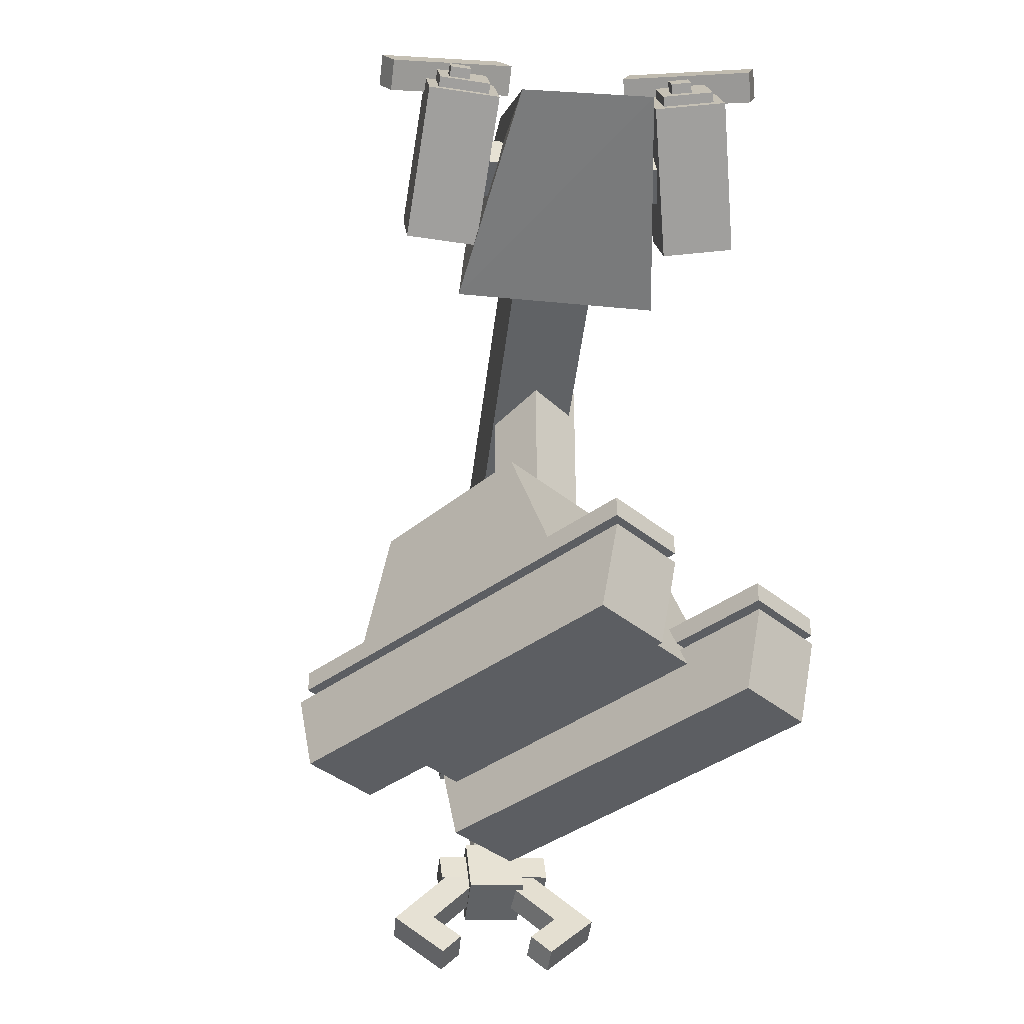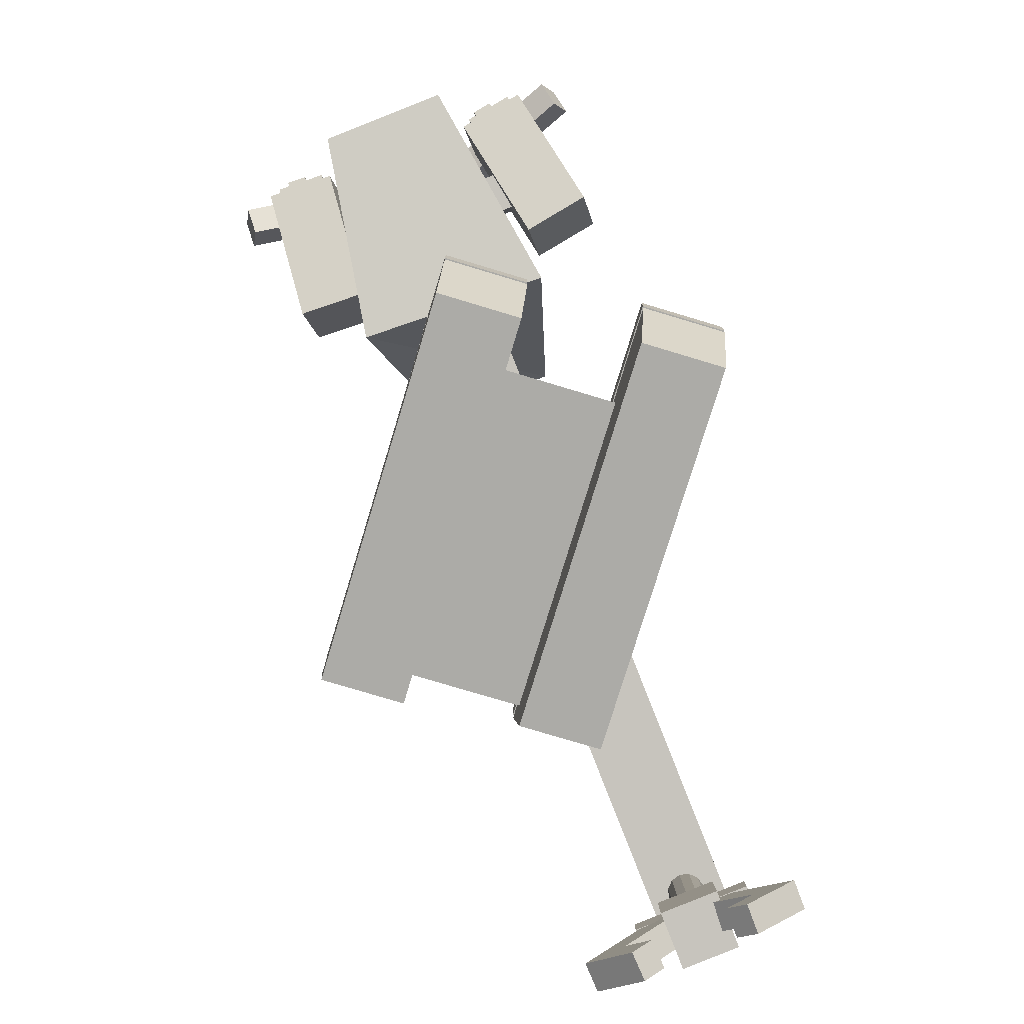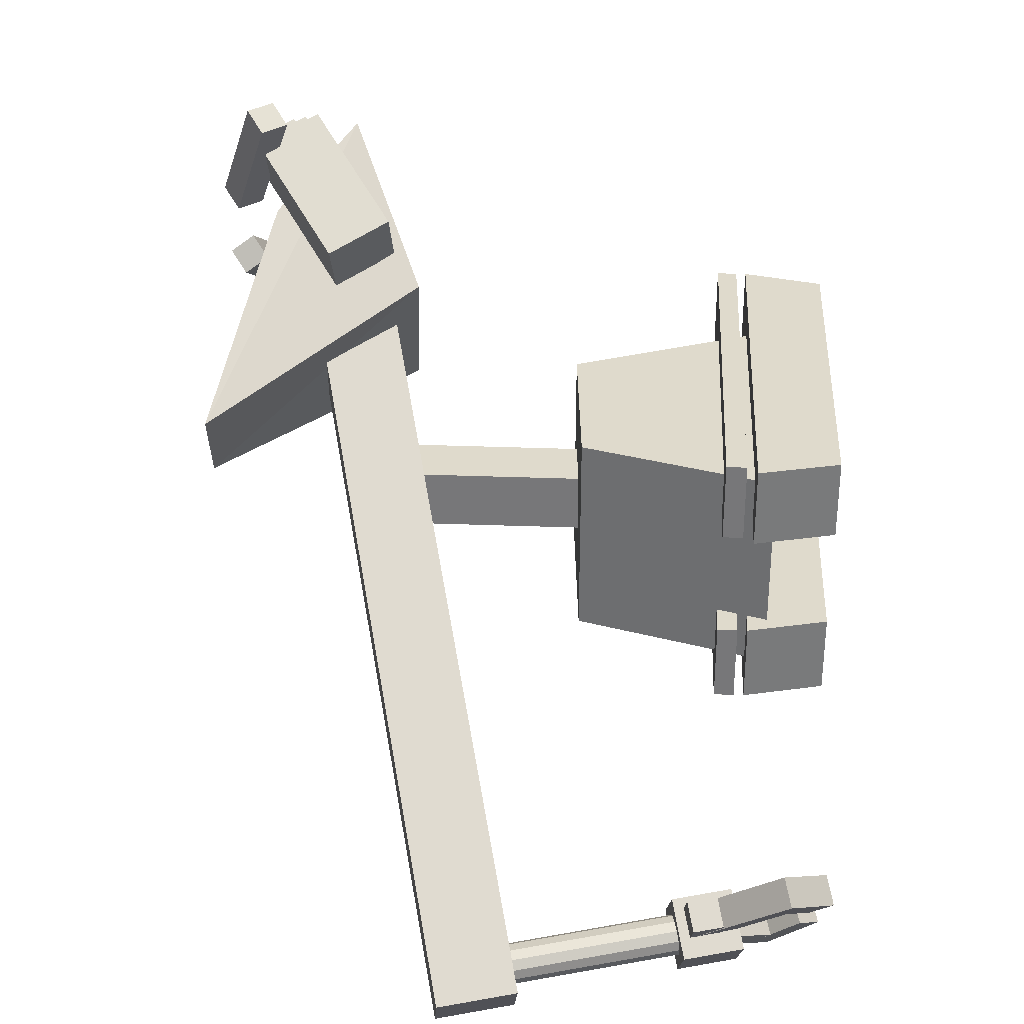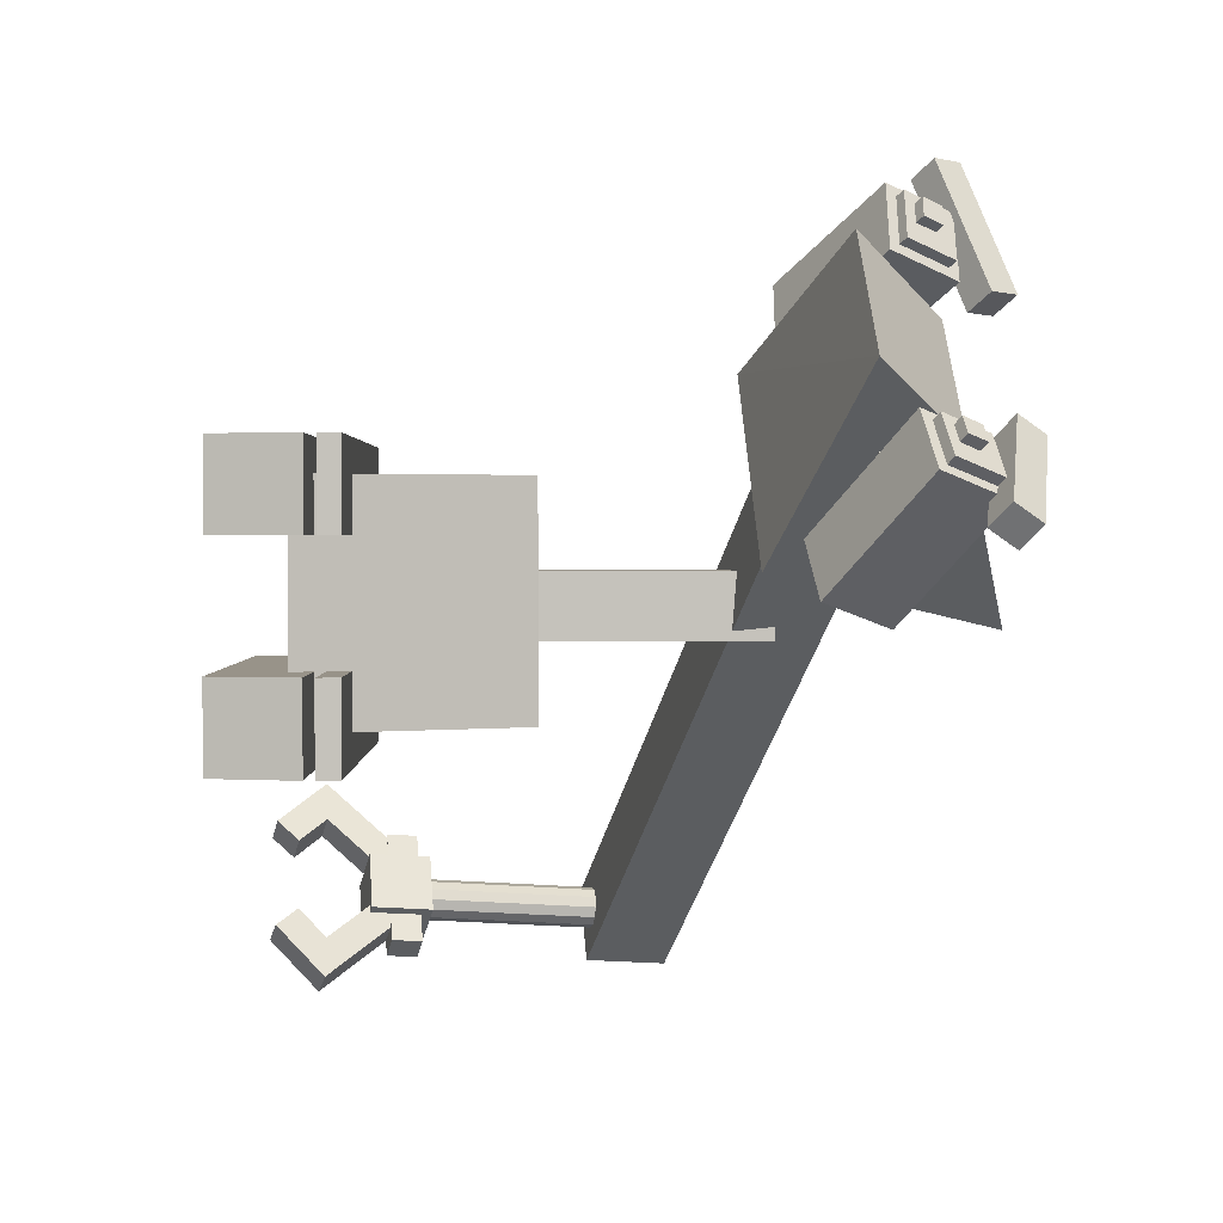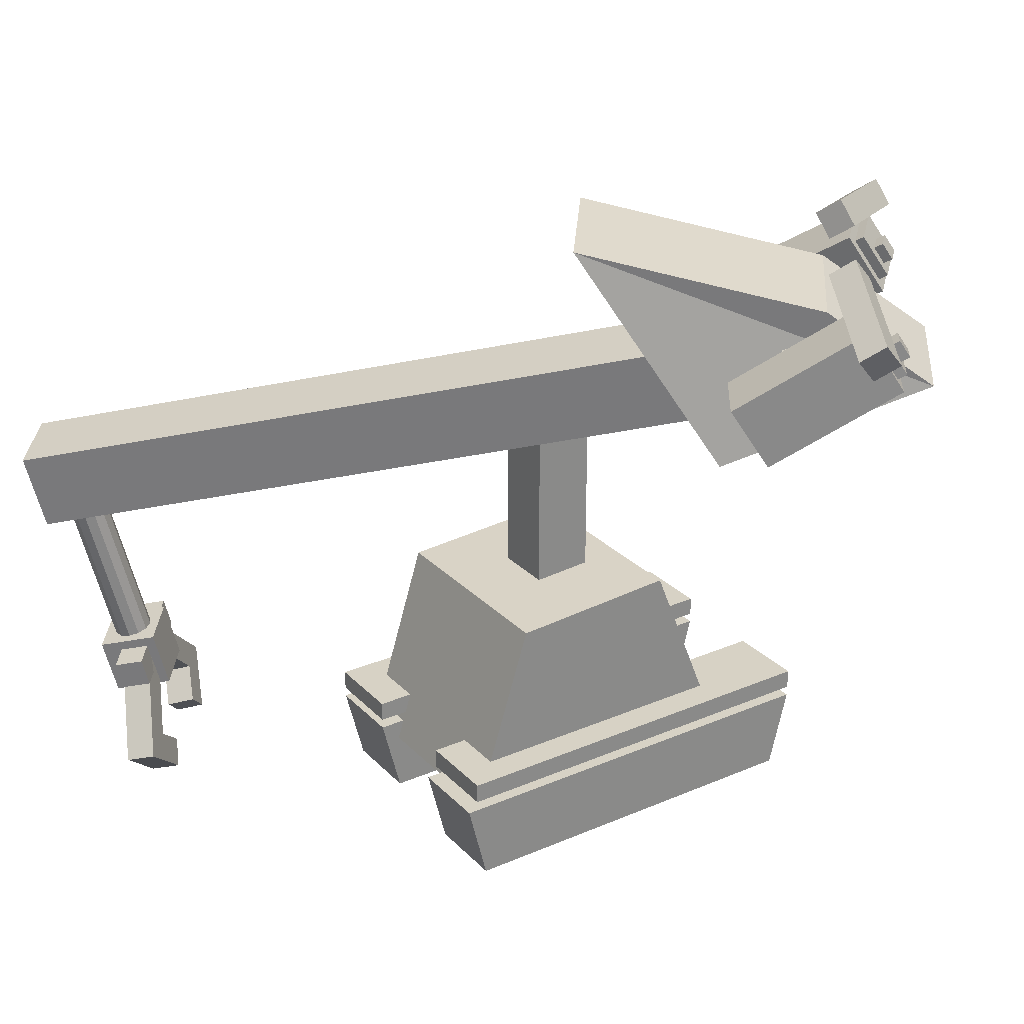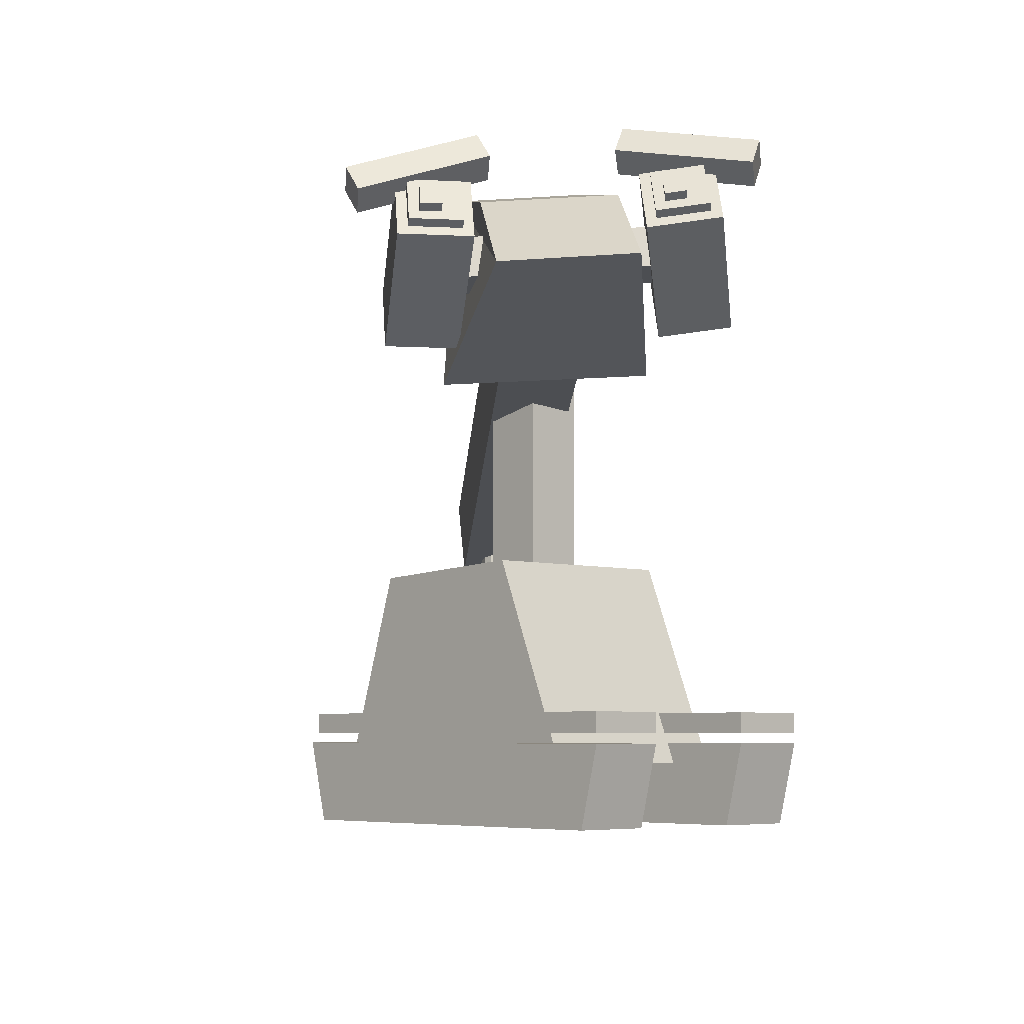
<metadata>
{"format":"obj","ext":"obj","renderer":"f3d","projection":"perspective","resolution":1024,"background":"white","views":[{"elev":-38.1,"azim":43.6,"up":"+Y"},{"elev":-76.2,"azim":73.2,"up":"+Y"},{"elev":32.4,"azim":-87.0,"up":"+Z"},{"elev":1.6,"azim":89.3,"up":"+Z"},{"elev":27.2,"azim":-33.6,"up":"+Y"},{"elev":-5.3,"azim":46.8,"up":"+Y"}]}
</metadata>
<code>
v 0.1562 -0.2471 -0.09065
v 0.1562 -0.2471 0.1194
v 0.07615 -0.04706 0.1194
v 0.07615 -0.04706 -0.09065
v -0.1538 -0.2471 -0.09065
v -0.09385 -0.05706 -0.09065
v -0.09385 -0.05706 0.1194
v -0.1538 -0.2471 0.1194
v 0.2262 -0.3071 -0.04065
v 0.2462 -0.2271 -0.04065
v 0.2462 -0.2271 -0.1206
v 0.2262 -0.3071 -0.1206
v -0.1538 -0.3071 -0.04065
v -0.1538 -0.3071 -0.1206
v -0.1738 -0.2271 -0.1206
v -0.1738 -0.2271 -0.04065
v 0.2162 -0.3071 0.1494
v 0.2362 -0.2271 0.1494
v 0.2362 -0.2271 0.06935
v 0.2162 -0.3071 0.06935
v -0.1638 -0.3071 0.1494
v -0.1638 -0.3071 0.06935
v -0.1838 -0.2271 0.06935
v -0.1838 -0.2271 0.1494
v 0.2362 -0.2171 0.1494
v -0.1738 -0.2171 0.1494
v -0.1738 -0.1971 0.1494
v 0.2362 -0.1971 0.1494
v 0.2362 -0.2171 0.06935
v 0.2362 -0.1971 0.06935
v -0.1738 -0.1971 0.06935
v -0.1738 -0.2171 0.06935
v 0.2462 -0.2171 -0.1206
v 0.2462 -0.2171 -0.04065
v 0.2462 -0.1971 -0.04065
v 0.2462 -0.1971 -0.1206
v -0.1738 -0.2171 -0.1206
v -0.1738 -0.1971 -0.1206
v -0.1738 -0.1971 -0.04065
v -0.1738 -0.2171 -0.04065
v 0.03615 -0.1071 0.03935
v -0.02385 -0.1071 0.03935
v -0.02385 0.1529 0.03935
v 0.03615 0.1529 0.03935
v 0.03615 -0.1071 -0.02065
v 0.03615 0.1529 -0.02065
v -0.02385 0.1529 -0.02065
v -0.02385 -0.1071 -0.02065
v -0.4354 -0.01131 -0.292
v -0.4529 0.06651 -0.2982
v 0.1607 0.2438 0.1999
v 0.1782 0.166 0.206
v -0.3862 -0.005207 -0.3548
v 0.2274 0.1721 0.1432
v 0.2099 0.2499 0.1371
v -0.4037 0.07261 -0.361
v -0.3775 0.02525 -0.3195
v -0.3867 0.02285 -0.3236
v -0.3386 -0.1912 -0.3067
v -0.3294 -0.1888 -0.3026
v -0.3968 0.02069 -0.3223
v -0.3487 -0.1933 -0.3054
v -0.405 0.01934 -0.3161
v -0.3568 -0.1947 -0.2992
v -0.4091 0.01917 -0.3066
v -0.361 -0.1948 -0.2897
v -0.408 0.02021 -0.2964
v -0.3599 -0.1938 -0.2795
v -0.4021 0.02219 -0.2881
v -0.354 -0.1918 -0.2712
v -0.3929 0.02459 -0.2841
v -0.3448 -0.1894 -0.2672
v -0.3828 0.02675 -0.2853
v -0.3347 -0.1873 -0.2684
v -0.3746 0.0281 -0.2915
v -0.3265 -0.1859 -0.2746
v -0.3705 0.02827 -0.301
v -0.3224 -0.1857 -0.2841
v -0.3716 0.02723 -0.3113
v -0.3235 -0.1868 -0.2944
v -0.3394 -0.2254 -0.326
v -0.3525 -0.167 -0.3307
v -0.3894 -0.1716 -0.2836
v -0.3763 -0.23 -0.279
v -0.2939 -0.2123 -0.2891
v -0.3308 -0.2169 -0.2421
v -0.344 -0.1585 -0.2467
v -0.3071 -0.1539 -0.2938
v -0.3102 -0.1993 -0.3388
v -0.3167 -0.1701 -0.3411
v -0.3905 -0.1793 -0.2469
v -0.384 -0.2084 -0.2446
v -0.2874 -0.1927 -0.3204
v -0.3612 -0.2019 -0.2262
v -0.3678 -0.1727 -0.2285
v -0.294 -0.1635 -0.3227
v -0.3789 -0.2675 -0.2299
v -0.3459 -0.1869 -0.297
v -0.3644 -0.1678 -0.2832
v -0.3974 -0.2484 -0.216
v -0.3571 -0.2603 -0.2106
v -0.3756 -0.2412 -0.1967
v -0.3426 -0.1606 -0.2639
v -0.3241 -0.1797 -0.2777
v -0.3633 -0.315 -0.23
v -0.3543 -0.293 -0.2483
v -0.3974 -0.2484 -0.216
v -0.4065 -0.2704 -0.1977
v -0.3414 -0.3078 -0.2107
v -0.3846 -0.2632 -0.1784
v -0.3756 -0.2412 -0.1967
v -0.3324 -0.2858 -0.229
v -0.2646 -0.3018 -0.3024
v -0.2822 -0.2817 -0.2888
v -0.2631 -0.2333 -0.3356
v -0.2455 -0.2535 -0.3492
v -0.2875 -0.3099 -0.32
v -0.2684 -0.2615 -0.3669
v -0.286 -0.2414 -0.3533
v -0.3051 -0.2898 -0.3064
v -0.2713 -0.2541 -0.3155
v -0.3358 -0.1803 -0.2656
v -0.3276 -0.1596 -0.2857
v -0.2631 -0.2333 -0.3356
v -0.2942 -0.2621 -0.3332
v -0.286 -0.2414 -0.3533
v -0.3505 -0.1676 -0.3033
v -0.3587 -0.1884 -0.2832
v -0.02125 0.3331 0.09146
v 0.1771 0.2764 0.2413
v 0.2671 0.1989 0.3044
v 0.3471 0.2088 0.2023
v 0.257 0.2864 0.1393
v 0.05869 0.343 -0.01057
v 0.0824 0.1185 0.2028
v 0.1978 0.1315 0.03965
v 0.3273 0.2566 0.1622
v 0.305 0.2984 0.1462
v 0.3411 0.3046 0.1122
v 0.3634 0.2628 0.1282
v 0.2638 0.1925 0.08299
v 0.3 0.1988 0.049
v 0.2777 0.2406 0.03302
v 0.2416 0.2343 0.06701
v 0.2399 0.1615 0.06659
v 0.2087 0.22 0.04422
v 0.288 0.3001 0.1432
v 0.3192 0.2416 0.1656
v 0.2905 0.1703 0.01899
v 0.3698 0.2504 0.118
v 0.3386 0.3089 0.09563
v 0.2593 0.2288 -0.003375
v 0.3353 0.2715 0.1588
v 0.3264 0.2883 0.1524
v 0.3408 0.2908 0.1388
v 0.3498 0.274 0.1452
v 0.3247 0.2608 0.1456
v 0.3392 0.2634 0.132
v 0.3303 0.2801 0.1256
v 0.3158 0.2776 0.1392
v 0.08219 0.148 0.2767
v 0.0514 0.2066 0.2539
v 0.1538 0.2887 0.3266
v 0.1846 0.2301 0.3494
v 0.1231 0.1474 0.2199
v 0.2254 0.2295 0.2925
v 0.1946 0.288 0.2697
v 0.09226 0.206 0.1971
v 0.1928 0.2439 0.3428
v 0.1708 0.2857 0.3265
v 0.2 0.2852 0.286
v 0.222 0.2434 0.3022
v 0.1109 0.1782 0.2847
v 0.1401 0.1777 0.2441
v 0.1181 0.2196 0.2278
v 0.08893 0.22 0.2684
v 0.2011 0.2576 0.3363
v 0.1923 0.2744 0.3298
v 0.204 0.2742 0.3135
v 0.2128 0.2574 0.3201
v 0.1874 0.2467 0.3266
v 0.1991 0.2465 0.3104
v 0.1903 0.2632 0.3039
v 0.1786 0.2634 0.3201
v 0.154 0.2023 0.2798
v 0.1453 0.2412 0.2767
v 0.2867 0.2588 0.09621
v 0.2955 0.2199 0.09929
v 0.1237 0.1936 0.2552
v 0.2652 0.2111 0.07469
v 0.2564 0.25 0.07162
v 0.115 0.2325 0.2521
v 0.3701 0.2855 0.07503
v 0.2612 0.3044 0.1434
v 0.2763 0.3215 0.1628
v 0.3853 0.3026 0.09445
v 0.3639 0.3098 0.05849
v 0.3791 0.3269 0.07791
v 0.2702 0.3458 0.1463
v 0.255 0.3287 0.1269
v 0.1921 0.2944 0.2456
v 0.1372 0.2556 0.3569
v 0.1567 0.2724 0.3724
v 0.2115 0.3112 0.2611
v 0.1731 0.3176 0.2444
v 0.1926 0.3344 0.2598
v 0.1377 0.2956 0.3711
v 0.1182 0.2788 0.3557
o group1586442749
g mesh1586442749
f 52 51 50 49
f 56 55 54 53
f 50 56 53 49
f 54 55 51 52
f 53 54 52 49
f 51 55 56 50
o group144539325
g mesh144539325
f 60 59 58 57
f 59 62 61 58
f 62 64 63 61
f 64 66 65 63
f 66 68 67 65
f 68 70 69 67
f 70 72 71 69
f 72 74 73 71
f 74 76 75 73
f 76 78 77 75
f 78 80 79 77
f 80 60 57 79
f 57 58 61 63 65 67 69 71 73 75 77 79
f 80 78 76 74 72 70 68 66 64 62 59 60
o group1129321985
g mesh1129321985
f 84 83 82 81
f 88 87 86 85
f 82 88 85 81
f 86 87 83 84
f 85 86 84 81
f 83 87 88 82
o group1861098095
g mesh1861098095
f 92 91 90 89
f 96 95 94 93
f 90 96 93 89
f 94 95 91 92
f 93 94 92 89
f 91 95 96 90
o group1274904758
g mesh1274904758
f 100 99 98 97
f 104 103 102 101
f 98 104 101 97
f 102 103 99 100
f 101 102 100 97
f 99 103 104 98
o group569661182
g mesh569661182
f 108 107 106 105
f 112 111 110 109
f 106 112 109 105
f 110 111 107 108
f 109 110 108 105
f 107 111 112 106
o group1910999343
g mesh1910999343
f 116 115 114 113
f 120 119 118 117
f 114 120 117 113
f 118 119 115 116
f 117 118 116 113
f 115 119 120 114
o group1372999989
g mesh1372999989
f 124 123 122 121
f 128 127 126 125
f 122 128 125 121
f 126 127 123 124
f 125 126 124 121
f 123 127 128 122
o group1922400708
g mesh1922400708
f 131 130 129
f 134 133 132
f 129 134 135
f 132 133 130 131
f 132 131 135
f 130 133 134 129
f 129 135 131
f 132 136 134
f 134 136 135
f 135 136 132
o group1157781942
g mesh1157781942
f 188 187 186 185
f 192 191 190 189
f 186 192 189 185
f 190 191 187 188
f 189 190 188 185
f 187 191 192 186
o group1676439058
g mesh1676439058
f 196 195 194 193
f 200 199 198 197
f 194 200 197 193
f 198 199 195 196
f 197 198 196 193
f 195 199 200 194
o group1487170987
g mesh1487170987
f 204 203 202 201
f 208 207 206 205
f 202 208 205 201
f 206 207 203 204
f 205 206 204 201
f 203 207 208 202
o group360096163
g mesh360096163
f 4 3 2 1
f 8 7 6 5
f 2 8 5 1
f 6 7 3 4
f 5 6 4 1
f 3 7 8 2
f 28 27 26 25
f 32 31 30 29
f 26 32 29 25
f 30 31 27 28
f 29 30 28 25
f 27 31 32 26
f 36 35 34 33
f 40 39 38 37
f 34 40 37 33
f 38 39 35 36
f 37 38 36 33
f 35 39 40 34
f 12 11 10 9
f 16 15 14 13
f 10 16 13 9
f 14 15 11 12
f 13 14 12 9
f 11 15 16 10
f 20 19 18 17
f 24 23 22 21
f 18 24 21 17
f 22 23 19 20
f 21 22 20 17
f 19 23 24 18
f 44 43 42 41
f 48 47 46 45
f 42 48 45 41
f 46 47 43 44
f 45 46 44 41
f 43 47 48 42
o group1095853440
g mesh1095853440
f 140 139 138 137
f 144 143 142 141
f 138 144 141 137
f 142 143 139 140
f 141 142 140 137
f 139 143 144 138
f 148 147 146 145
f 152 151 150 149
f 146 152 149 145
f 150 151 147 148
f 149 150 148 145
f 147 151 152 146
f 156 155 154 153
f 160 159 158 157
f 154 160 157 153
f 158 159 155 156
f 157 158 156 153
f 155 159 160 154
o group1046324915
g mesh1046324915
f 164 163 162 161
f 168 167 166 165
f 162 168 165 161
f 166 167 163 164
f 165 166 164 161
f 163 167 168 162
f 172 171 170 169
f 176 175 174 173
f 170 176 173 169
f 174 175 171 172
f 173 174 172 169
f 171 175 176 170
f 180 179 178 177
f 184 183 182 181
f 178 184 181 177
f 182 183 179 180
f 181 182 180 177
f 179 183 184 178

</code>
